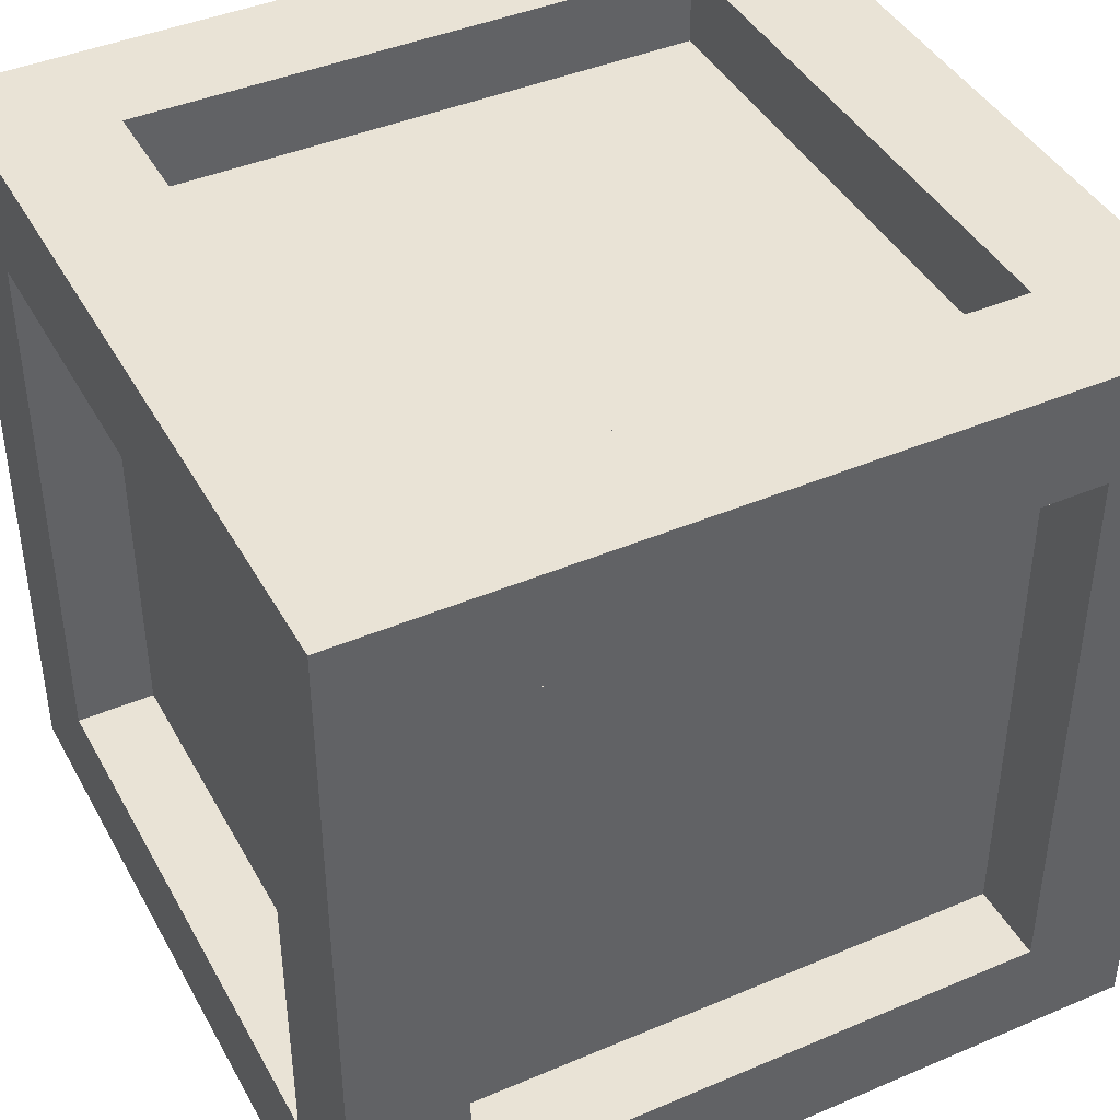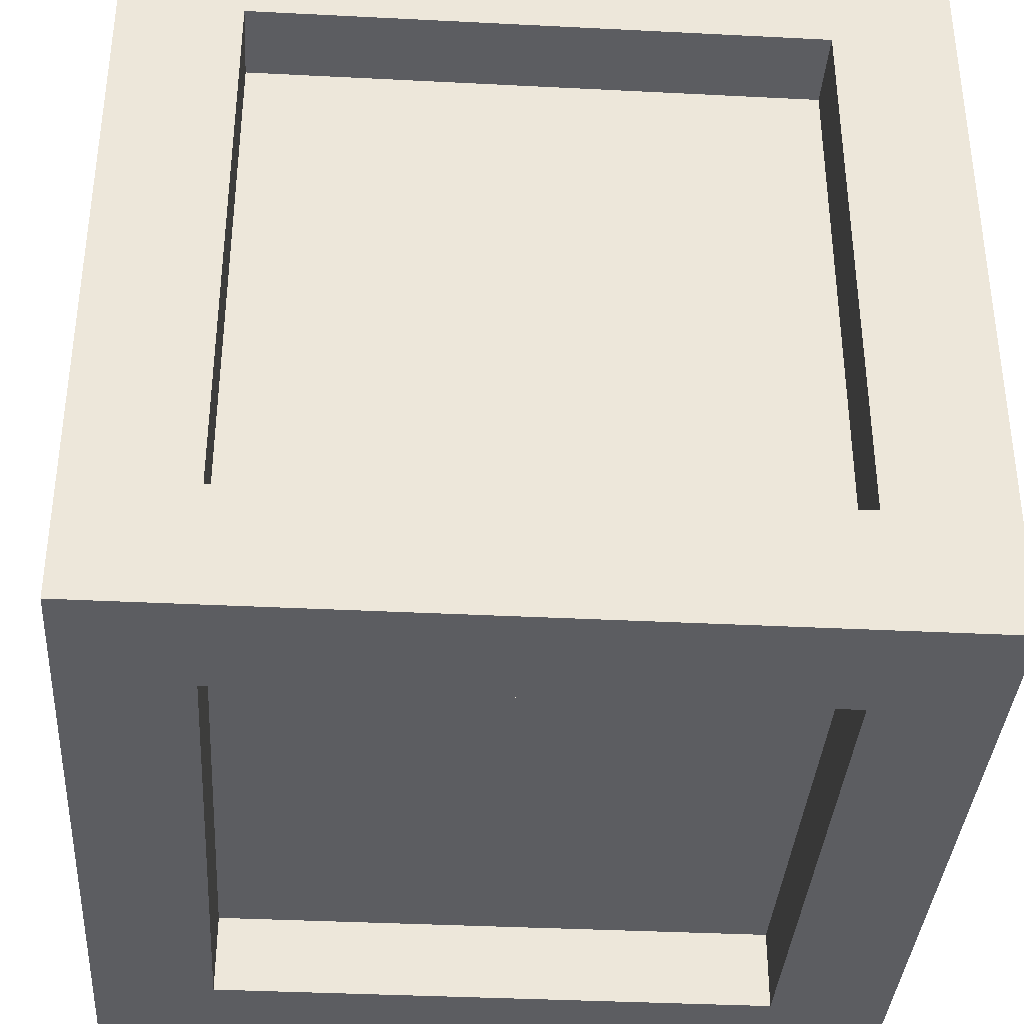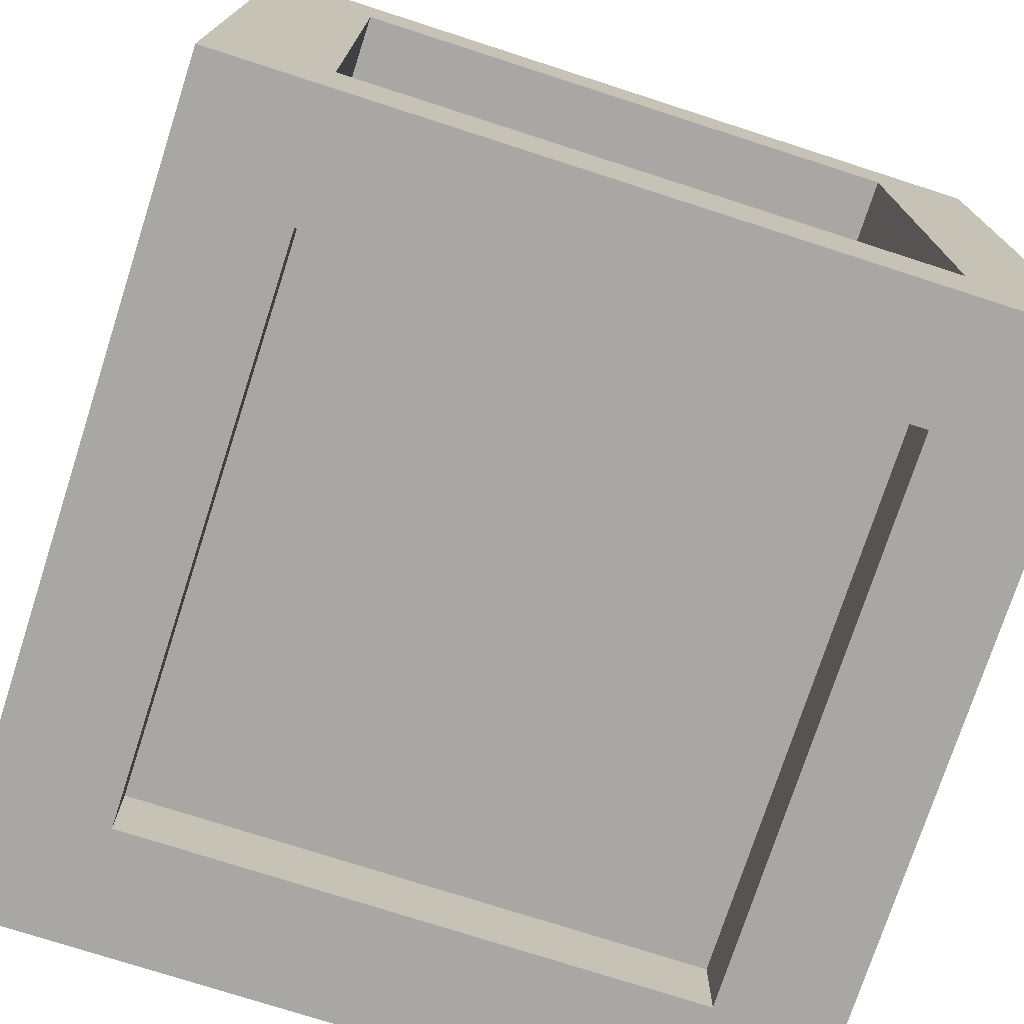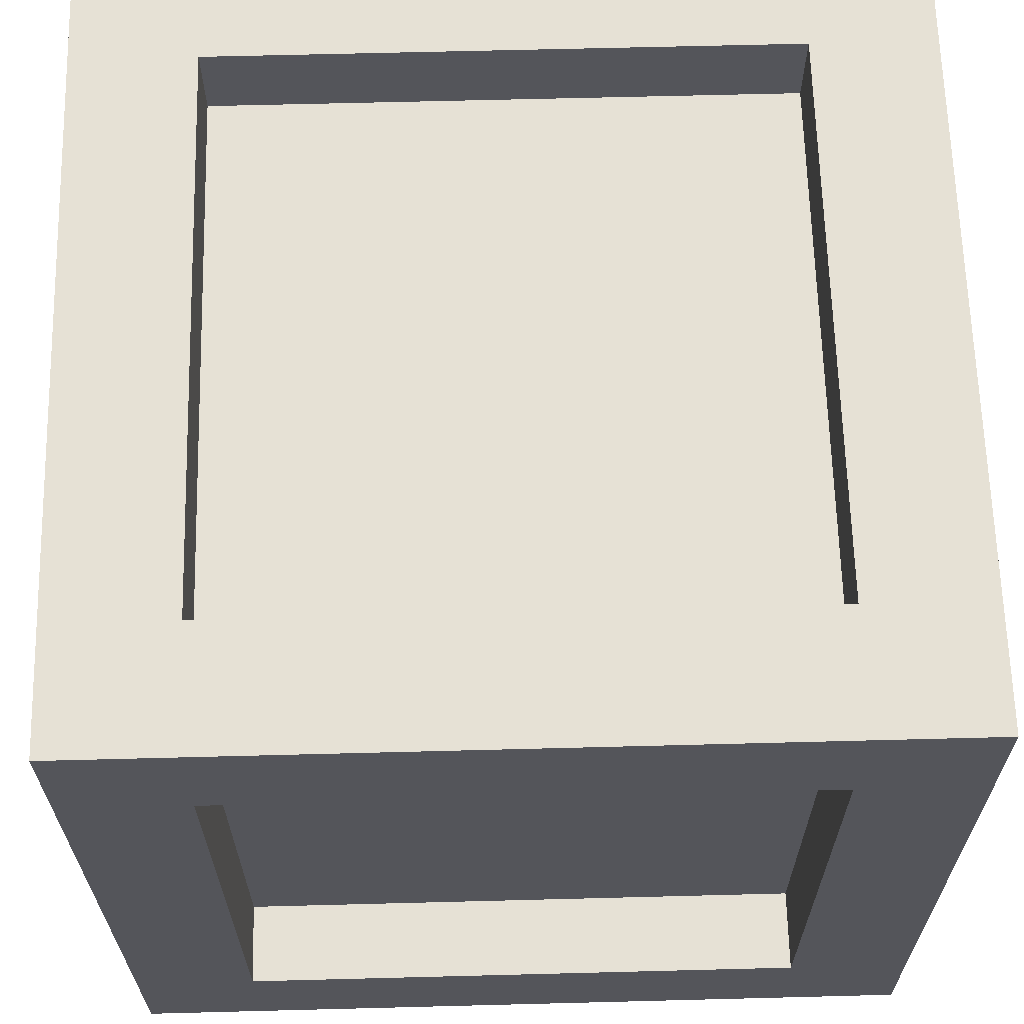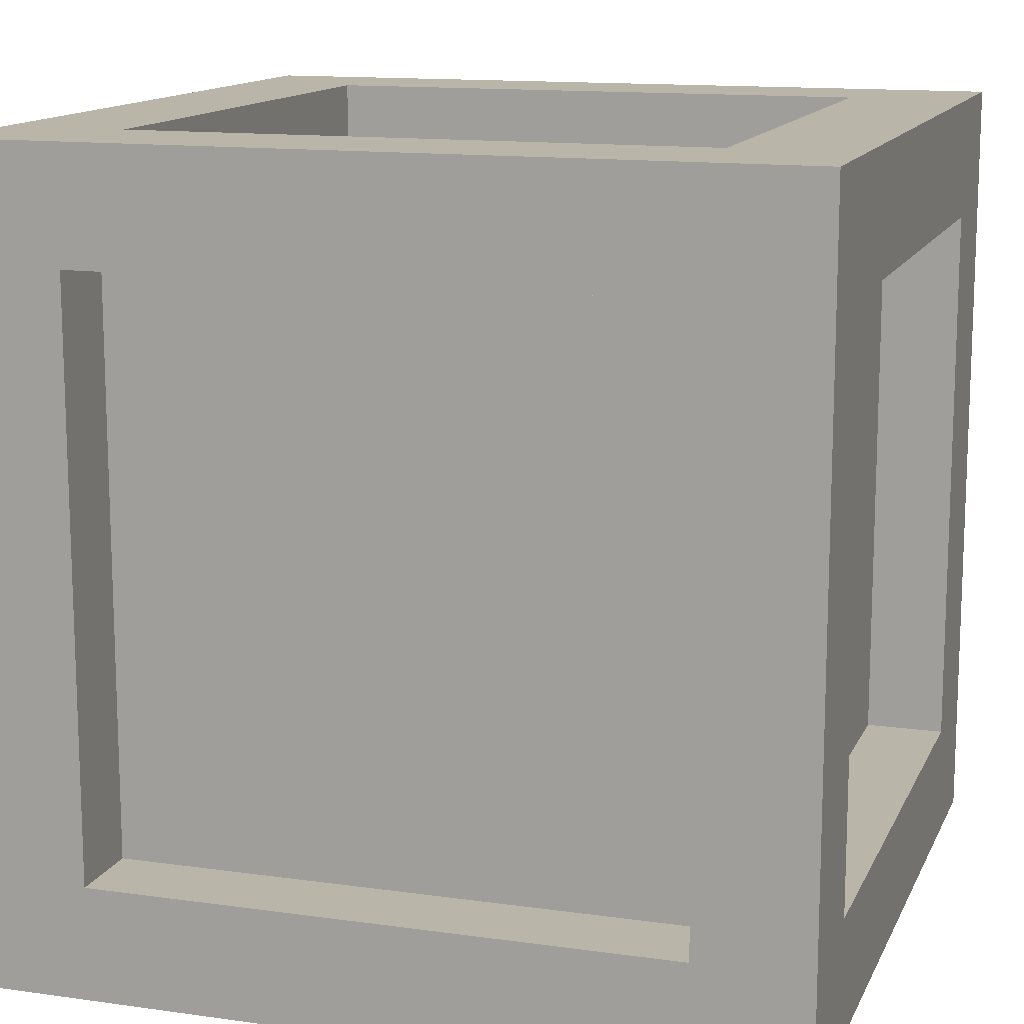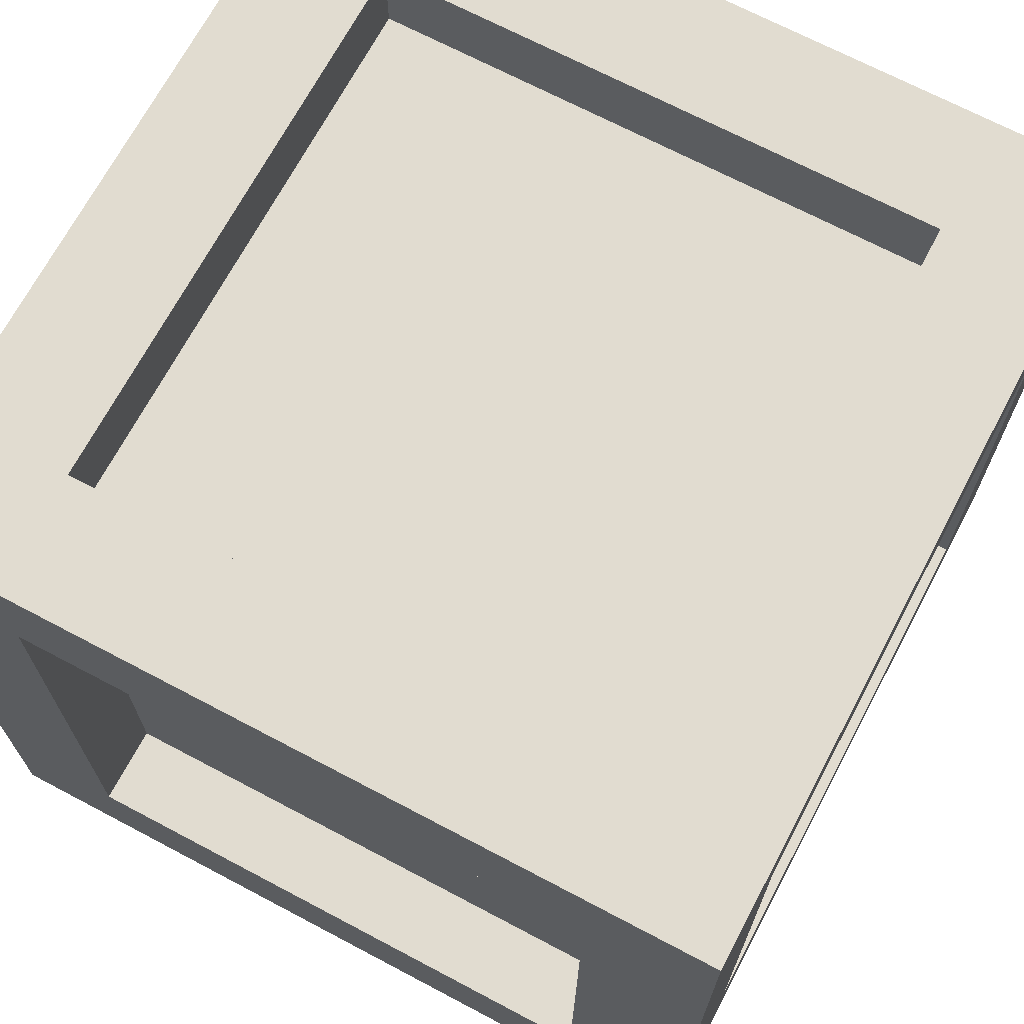
<metadata>
{"format":"obj","ext":"obj","renderer":"f3d","projection":"perspective","resolution":1024,"background":"white","views":[{"elev":42.3,"azim":-117.0,"up":"+Y"},{"elev":-36.5,"azim":176.2,"up":"+Z"},{"elev":-74.8,"azim":-107.9,"up":"+Z"},{"elev":64.8,"azim":178.5,"up":"+Y"},{"elev":13.4,"azim":-72.3,"up":"+Y"},{"elev":69.4,"azim":117.9,"up":"+Y"}]}
</metadata>
<code>
o Cube
v 1 -1 -1
v 1 -1 1
v -1 -1 1
v -1 -1 -1
v 1 1 -1
v 1 1 1
v -1 1 1
v -1 1 -1
v 0.7 1 -0.7
v 0.7 1 0.7
v -0.7 1 -0.7
v -0.7 1 0.7
v -1 -0.72 0.72
v -1 -0.72 -0.72
v -1 0.72 0.72
v -1 0.72 -0.72
v 0.7 -0.7 -1
v -0.7 -0.7 -1
v 0.7 0.7 -1
v -0.7 0.7 -1
v 1 -0.7 -0.7
v 1 -0.7 0.7
v 1 0.7 -0.7
v 1 0.7 0.7
v 0.7 -0.7 1
v -0.7 -0.7 1
v 0.7 0.7 1
v -0.7 0.7 1
v 0.7 0.8 -0.7
v 0.7 0.8 0.7
v -0.7 0.8 -0.7
v -0.7 0.8 0.7
v 0.8 -0.7 -0.7
v 0.8 -0.7 0.7
v 0.8 0.7 -0.7
v 0.8 0.7 0.7
v -0.8 -0.72 0.72
v -0.8 -0.72 -0.72
v -0.8 0.72 0.72
v -0.8 0.72 -0.72
v 0.7 -0.7 0.8
v -0.7 -0.7 0.8
v 0.7 0.7 0.8
v -0.7 0.7 0.8
v 0.7 -0.7 -0.8
v -0.7 -0.7 -0.8
v 0.7 0.7 -0.8
v -0.7 0.7 -0.8
f 1 2 3 4
f 8 7 12 11
f 2 1 21 22
f 3 2 25 26
f 7 8 16 15
f 8 5 19 20
f 12 10 30 32
f 5 8 11 9
f 7 6 10 12
f 6 5 9 10
f 16 14 38 40
f 8 4 14 16
f 4 3 13 14
f 3 7 15 13
f 20 19 47 48
f 4 8 20 18
f 1 4 18 17
f 5 1 17 19
f 24 22 34 36
f 5 6 24 23
f 6 2 22 24
f 1 5 23 21
f 26 25 41 42
f 6 7 28 27
f 7 3 26 28
f 2 6 27 25
f 29 31 32 30
f 10 9 29 30
f 11 12 32 31
f 9 11 31 29
f 33 35 36 34
f 22 21 33 34
f 23 24 36 35
f 21 23 35 33
f 37 39 40 38
f 14 13 37 38
f 15 16 40 39
f 13 15 39 37
f 41 43 44 42
f 27 28 44 43
f 25 27 43 41
f 28 26 42 44
f 47 45 46 48
f 19 17 45 47
f 18 20 48 46
f 17 18 46 45

</code>
